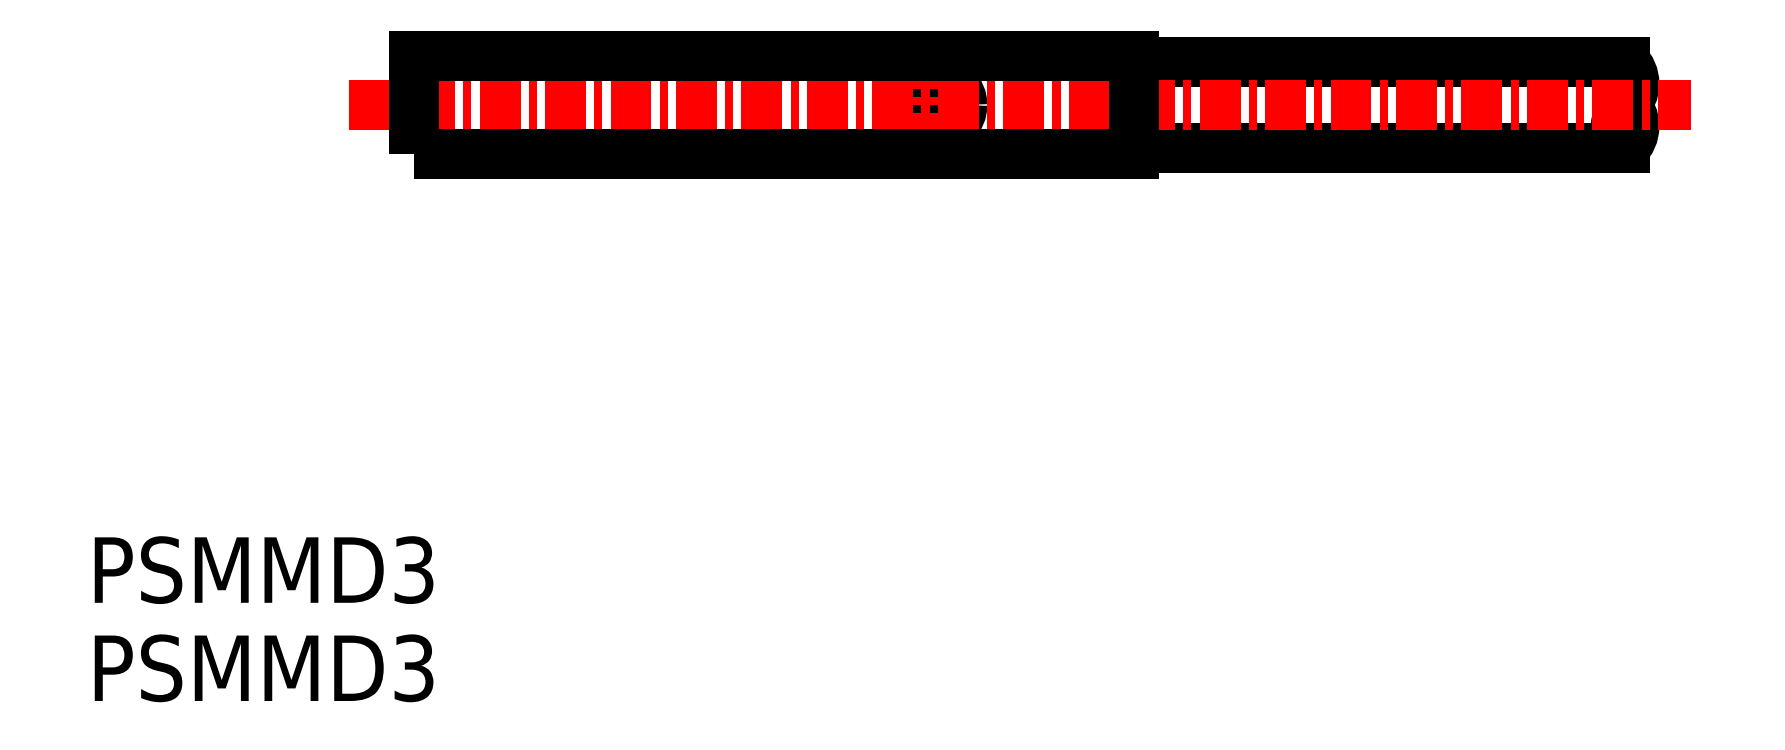
<metadata>
{"format":"dxf","ext":"dxf","renderer":"ezdxf+matplotlib","layout":"modelspace","background":"white","min_lineweight":24,"dpi":150}
</metadata>
<code>
0
SECTION
2
ENTITIES
0
TEXT
8
0
10
230.1
20
-488.2
30
0
40
2
1
PSMMD3
0
TEXT
8
0
10
230.1
20
-491.2
30
0
40
2
1
PSMMD3
0
CIRCLE
8
0
10
256.1
20
-473
30
0
40
0.75
0
LINE
8
CENTER
10
256.1
20
-471.2
30
0
11
256.1
21
-474.7
31
0
0
ARC
8
0
10
276.5
20
-472.3
30
0
40
0.8921
50
313.2
51
46.77
0
ARC
8
0
10
276.5
20
-473.6
30
0
40
0.8921
50
313.2
51
46.77
0
ARC
8
0
10
277.7
20
-473.6
30
0
40
0.8921
50
133.2
51
226.8
0
LINE
8
0
10
262.1
20
-474.3
30
0
11
277.1
21
-474.3
31
0
0
LINE
8
0
10
262.1
20
-471.7
30
0
11
277.1
21
-471.7
31
0
0
LINE
8
CENTER
10
238.1
20
-473
30
0
11
279.1
21
-473
31
0
0
POLYLINE
8
0
66
     1
10
0
20
0
30
0
70
     1
0
VERTEX
8
0
10
240.1
20
-474.5
30
0
0
VERTEX
8
0
10
262.1
20
-474.5
30
0
0
VERTEX
8
0
10
262.1
20
-471.5
30
0
0
VERTEX
8
0
10
240.1
20
-471.5
30
0
0
SEQEND
8
0
0
ENDSEC
0
EOF

</code>
